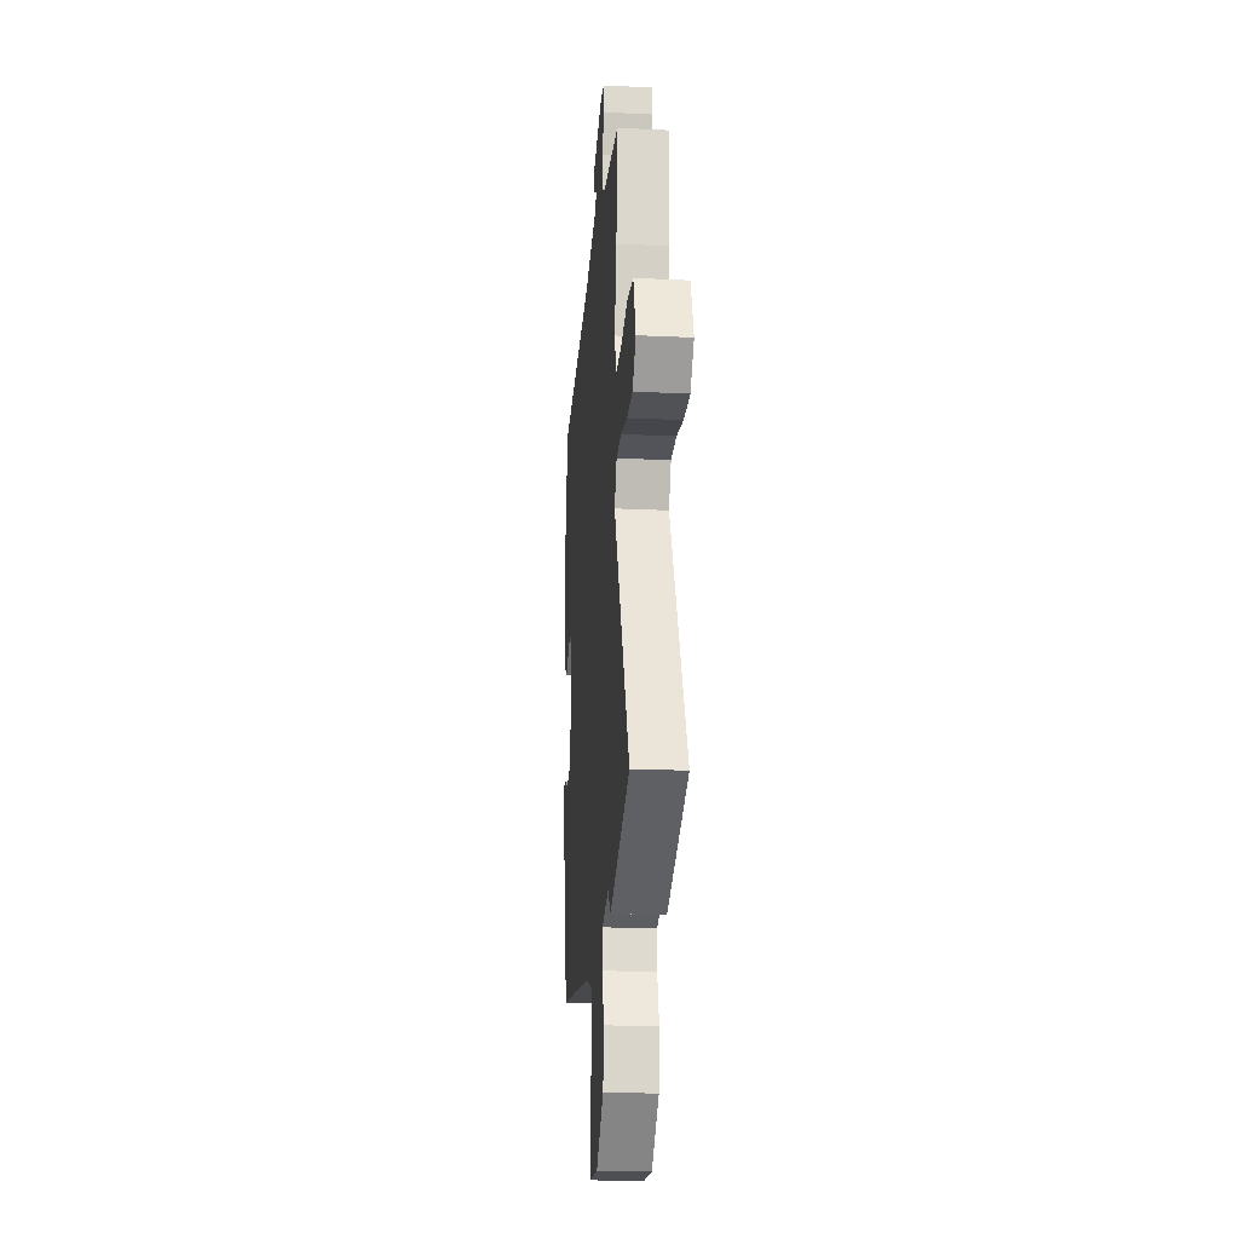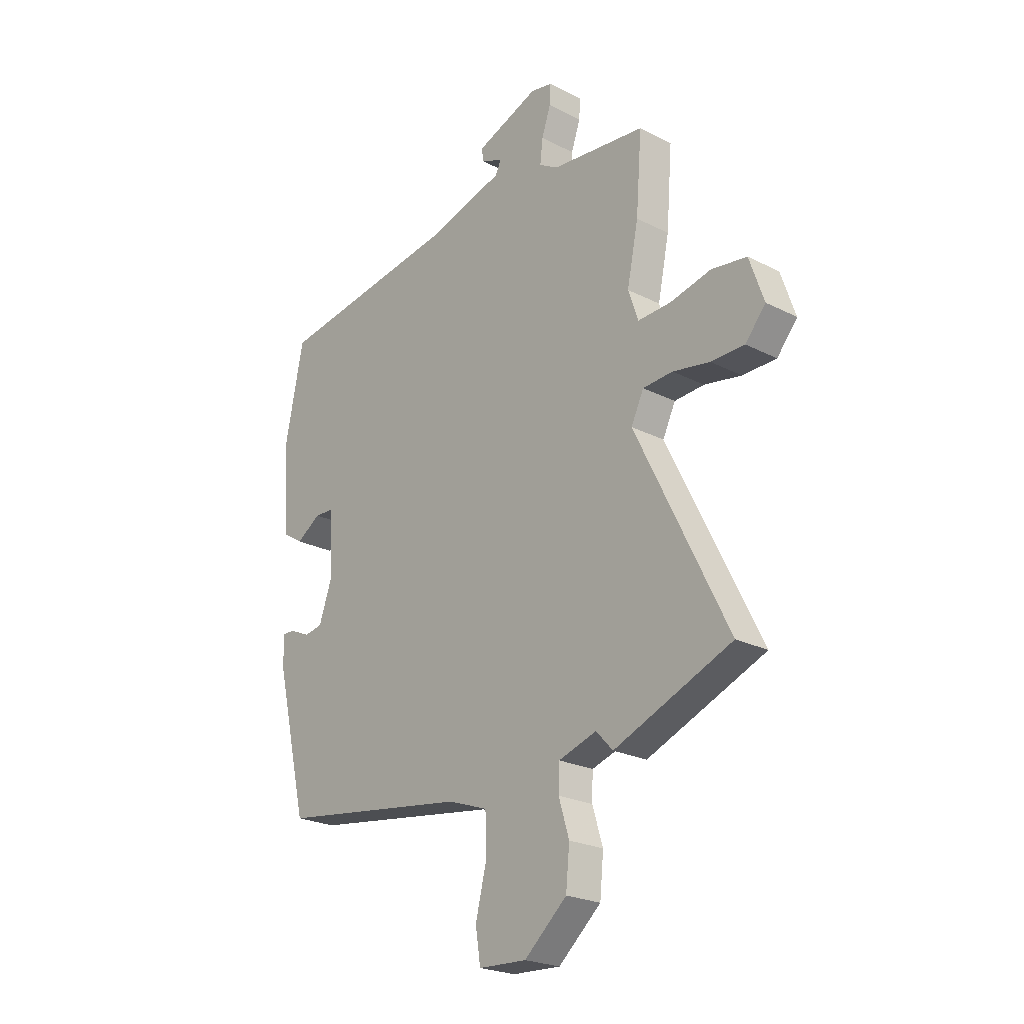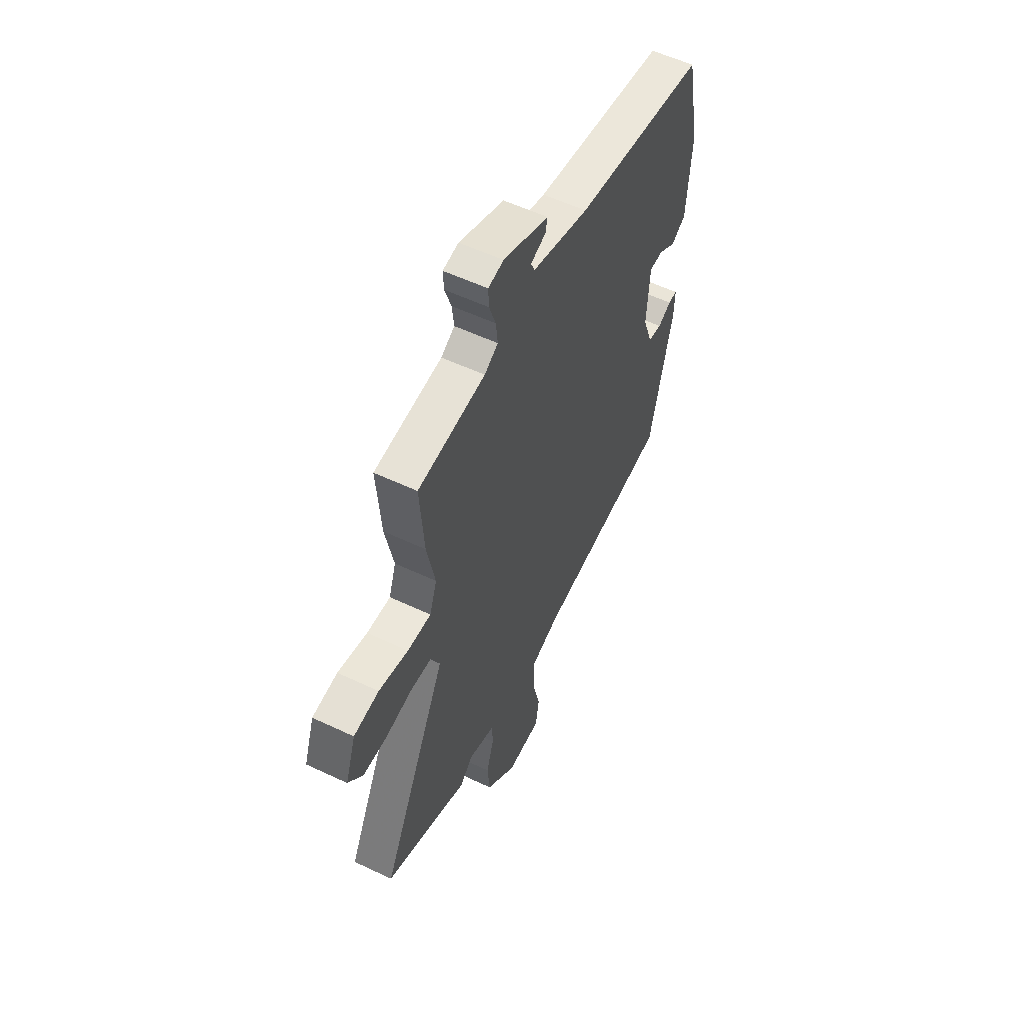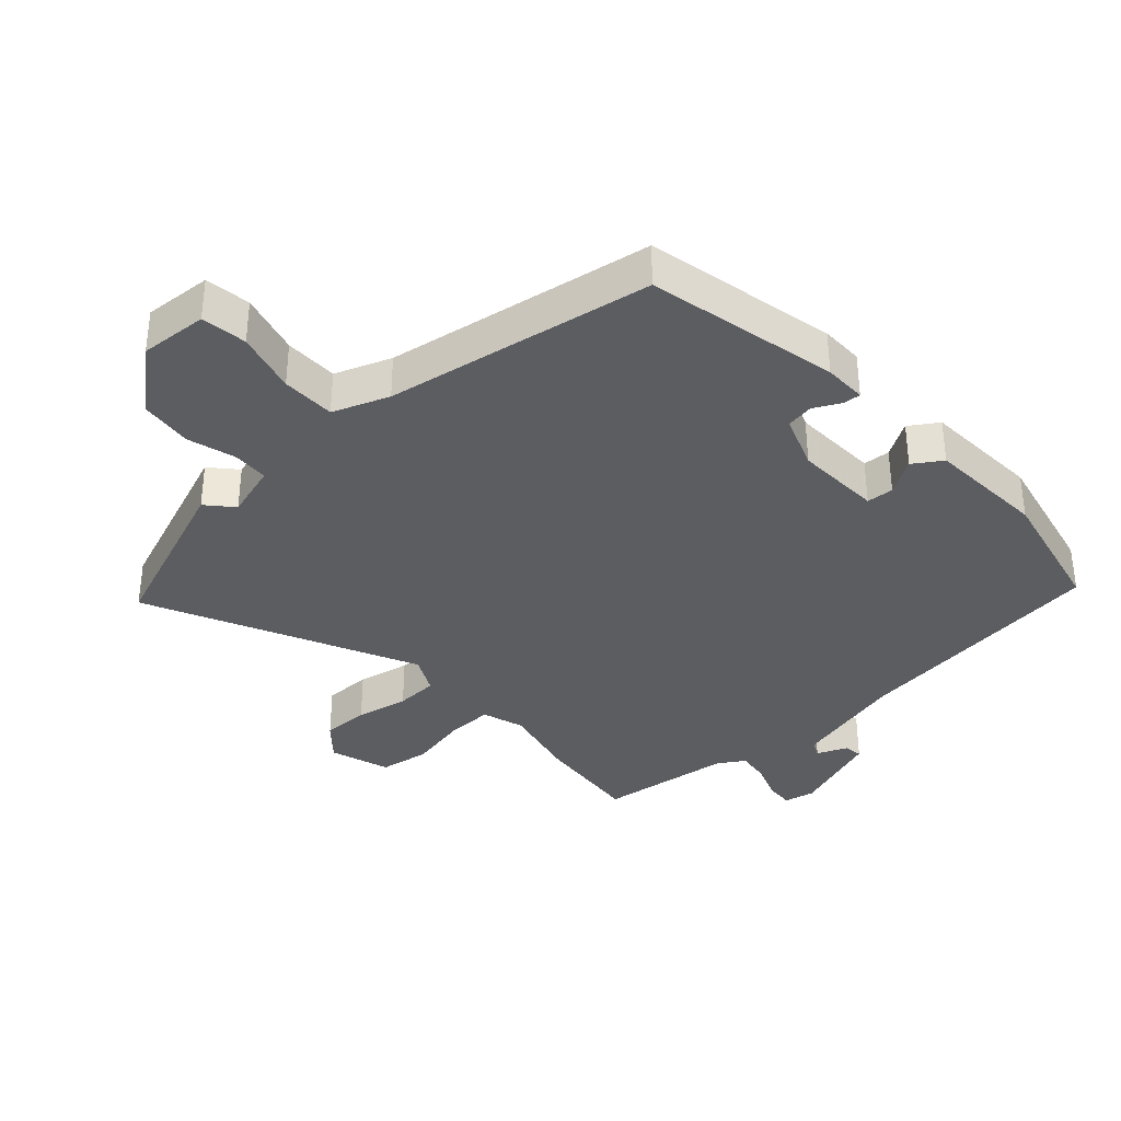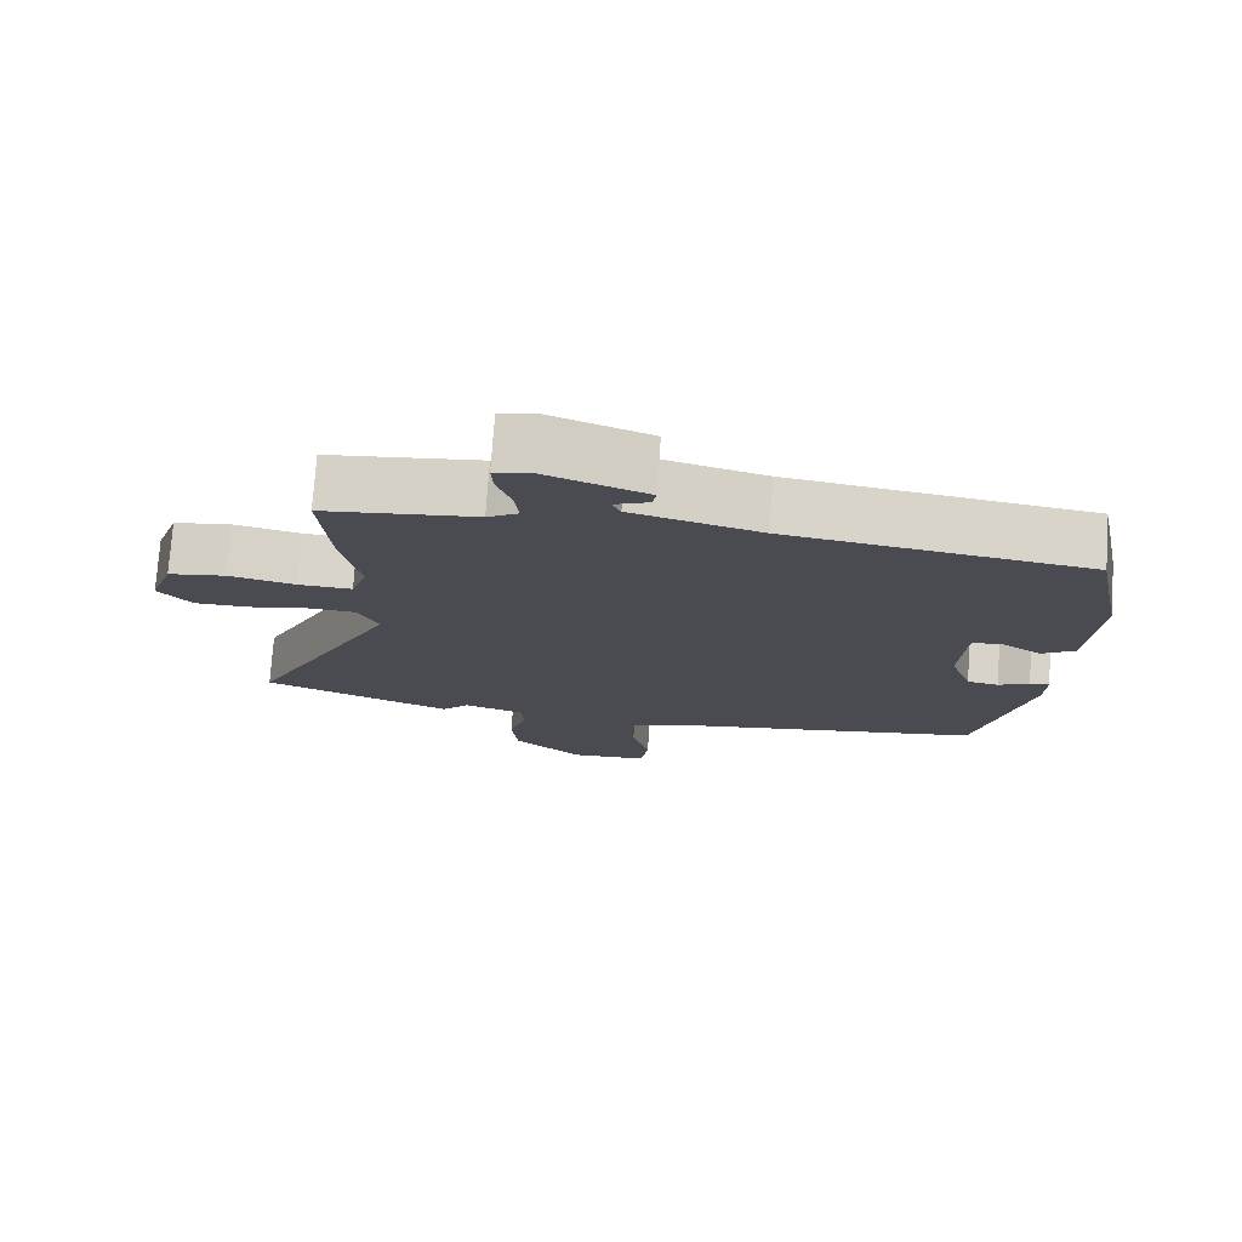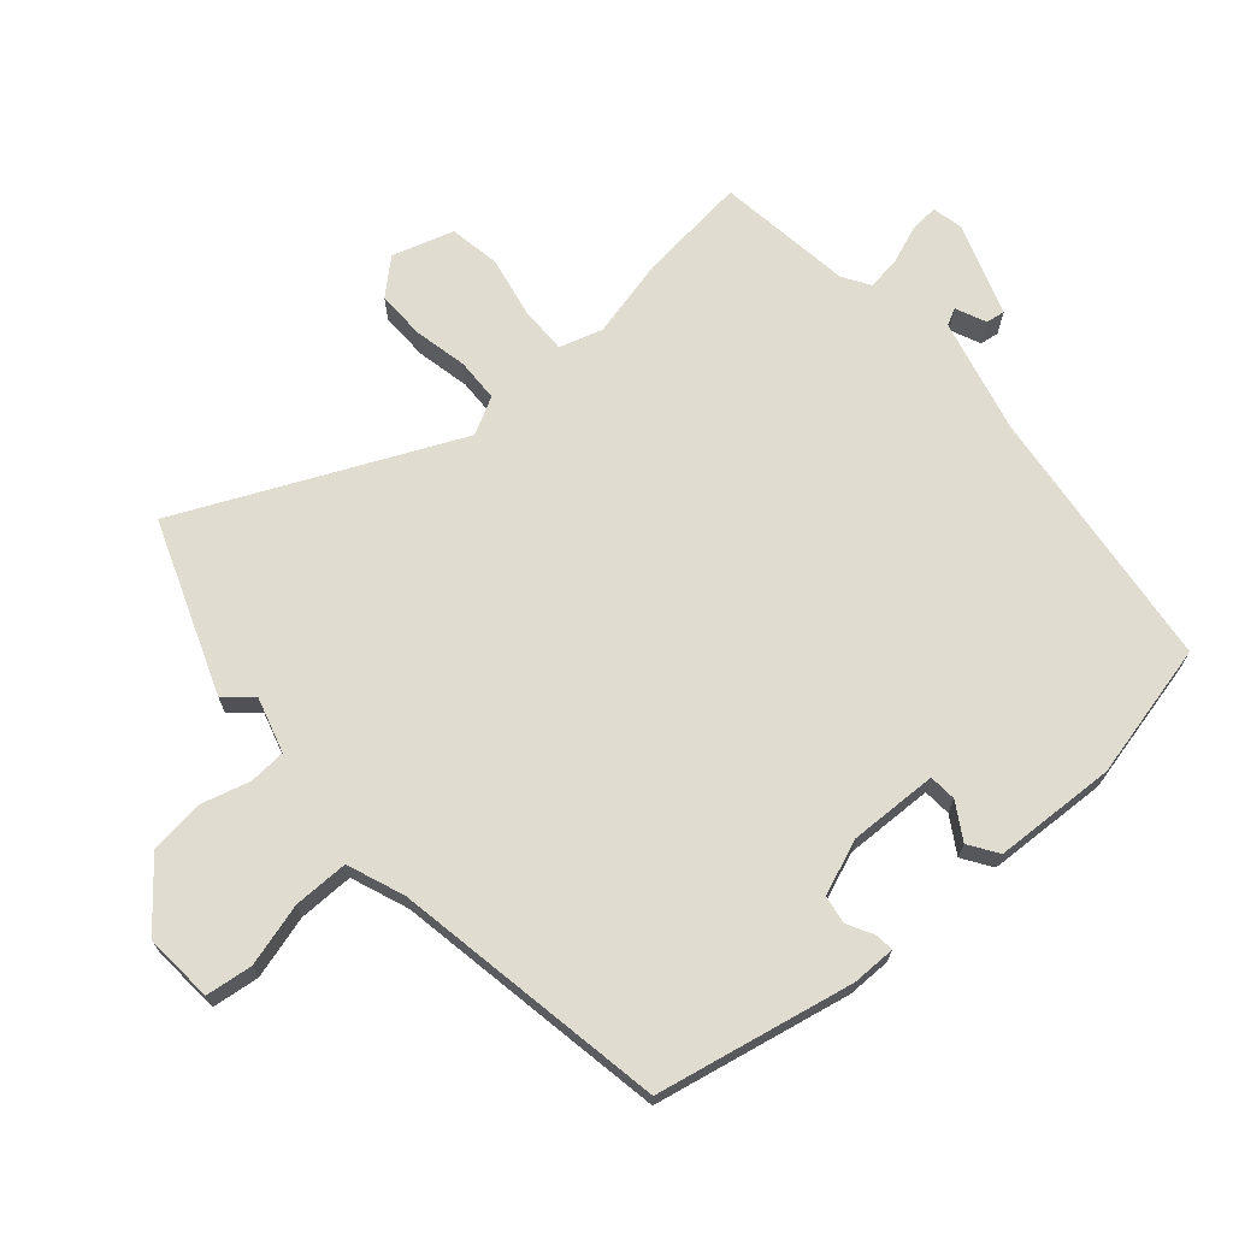
<metadata>
{"format":"obj","ext":"obj","renderer":"f3d","projection":"perspective","resolution":1024,"background":"white","views":[{"elev":-20.4,"azim":85.0,"up":"+Z"},{"elev":-23.3,"azim":49.2,"up":"+Z"},{"elev":56.1,"azim":116.4,"up":"+Z"},{"elev":-35.7,"azim":-138.8,"up":"+Y"},{"elev":75.6,"azim":-176.0,"up":"+Z"},{"elev":69.7,"azim":-132.6,"up":"+Y"}]}
</metadata>
<code>
v -0.447 0.07 0.49
v -0.042 0.07 0.55
v 0.132 0.07 0.598
v 0.144 0.07 0.624
v 0.097 0.07 0.643
v 0.092 0.07 0.672
v 0.231 0.07 0.725
v 0.279 0.07 0.716
v 0.277 0.07 0.673
v 0.257 0.07 0.615
v 0.251 0.07 0.563
v 0.293 0.07 0.538
v 0.501 0.07 0.516
v 0.488 0.07 0.349
v 0.463 0.07 0.227
v 0.485 0.07 0.162
v 0.558 0.07 0.165
v 0.649 0.07 0.186
v 0.727 0.07 0.175
v 0.759 0.07 0.082
v 0.714 0.07 0.029
v 0.64 0.07 0.028
v 0.558 0.07 0.043
v 0.492 0.07 0.039
v 0.464 0.07 -0.019
v 0.668 0.07 -0.431
v 0.408 0.07 -0.537
v 0.371 0.07 -0.497
v 0.287 0.07 -0.524
v 0.285 0.07 -0.58
v 0.308 0.07 -0.655
v 0.3 0.07 -0.738
v 0.206 0.07 -0.82
v 0.1 0.07 -0.815
v 0.089 0.07 -0.744
v 0.113 0.07 -0.647
v 0.111 0.07 -0.563
v 0.023 0.07 -0.532
v -0.396 0.07 -0.471
v -0.466 0.07 -0.173
v -0.468 0.07 -0.106
v -0.441 0.07 -0.107
v -0.399 0.07 -0.128
v -0.356 0.07 -0.12
v -0.326 0.07 -0.035
v -0.334 0.07 0.1
v -0.376 0.07 0.102
v -0.43 0.07 0.067
v -0.475 0.07 0.095
v -0.489 0.07 0.281
v -0.447 0 0.49
v -0.042 0 0.55
v 0.132 0 0.598
v 0.144 0 0.624
v 0.097 0 0.643
v 0.092 0 0.672
v 0.231 0 0.725
v 0.279 0 0.716
v 0.277 0 0.673
v 0.257 0 0.615
v 0.251 0 0.563
v 0.293 0 0.538
v 0.501 0 0.516
v 0.488 0 0.349
v 0.463 0 0.227
v 0.485 0 0.162
v 0.558 0 0.165
v 0.649 0 0.186
v 0.727 0 0.175
v 0.759 0 0.082
v 0.714 0 0.029
v 0.64 0 0.028
v 0.558 0 0.043
v 0.492 0 0.039
v 0.464 0 -0.019
v 0.668 0 -0.431
v 0.408 0 -0.537
v 0.371 0 -0.497
v 0.287 0 -0.524
v 0.285 0 -0.58
v 0.308 0 -0.655
v 0.3 0 -0.738
v 0.206 0 -0.82
v 0.1 0 -0.815
v 0.089 0 -0.744
v 0.113 0 -0.647
v 0.111 0 -0.563
v 0.023 0 -0.532
v -0.396 0 -0.471
v -0.466 0 -0.173
v -0.468 0 -0.106
v -0.441 0 -0.107
v -0.399 0 -0.128
v -0.356 0 -0.12
v -0.326 0 -0.035
v -0.334 0 0.1
v -0.376 0 0.102
v -0.43 0 0.067
v -0.475 0 0.095
v -0.489 0 0.281
f 50 1 2
f 49 50 2
f 48 49 2
f 47 48 2
f 46 47 2 3
f 45 46 3
f 44 45 3
f 41 42 43
f 40 41 43
f 39 40 43
f 38 39 43
f 37 38 43 44
f 34 35 36
f 33 34 36
f 32 33 36
f 31 32 36
f 30 31 36
f 29 30 36 37
f 37 44 3
f 29 37 3
f 28 29 3
f 28 3 4
f 27 28 4
f 26 27 4
f 25 26 4
f 21 22 23
f 20 21 23
f 19 20 23
f 18 19 23
f 17 18 23
f 16 17 23 24
f 24 25 4
f 16 24 4
f 15 16 4
f 12 13 14 15
f 8 9 10
f 7 8 10
f 6 7 10
f 5 6 10
f 4 5 10
f 4 10 11
f 4 11 12 15
f 52 51 100
f 52 100 99
f 52 99 98
f 52 98 97
f 53 52 97 96
f 53 96 95
f 53 95 94
f 93 92 91
f 93 91 90
f 93 90 89
f 93 89 88
f 94 93 88 87
f 86 85 84
f 86 84 83
f 86 83 82
f 86 82 81
f 86 81 80
f 87 86 80 79
f 53 94 87
f 53 87 79
f 53 79 78
f 54 53 78
f 54 78 77
f 54 77 76
f 54 76 75
f 73 72 71
f 73 71 70
f 73 70 69
f 73 69 68
f 73 68 67
f 74 73 67 66
f 54 75 74
f 54 74 66
f 54 66 65
f 65 64 63 62
f 60 59 58
f 60 58 57
f 60 57 56
f 60 56 55
f 60 55 54
f 61 60 54
f 65 62 61 54
f 1 51 52 2
f 2 52 53 3
f 3 53 54 4
f 4 54 55 5
f 5 55 56 6
f 6 56 57 7
f 7 57 58 8
f 8 58 59 9
f 9 59 60 10
f 10 60 61 11
f 11 61 62 12
f 12 62 63 13
f 13 63 64 14
f 14 64 65 15
f 15 65 66 16
f 16 66 67 17
f 17 67 68 18
f 18 68 69 19
f 19 69 70 20
f 20 70 71 21
f 21 71 72 22
f 22 72 73 23
f 23 73 74 24
f 24 74 75 25
f 25 75 76 26
f 26 76 77 27
f 27 77 78 28
f 28 78 79 29
f 29 79 80 30
f 30 80 81 31
f 31 81 82 32
f 32 82 83 33
f 33 83 84 34
f 34 84 85 35
f 35 85 86 36
f 36 86 87 37
f 37 87 88 38
f 38 88 89 39
f 39 89 90 40
f 40 90 91 41
f 41 91 92 42
f 42 92 93 43
f 43 93 94 44
f 44 94 95 45
f 45 95 96 46
f 46 96 97 47
f 47 97 98 48
f 48 98 99 49
f 49 99 100 50
f 50 100 51 1

</code>
